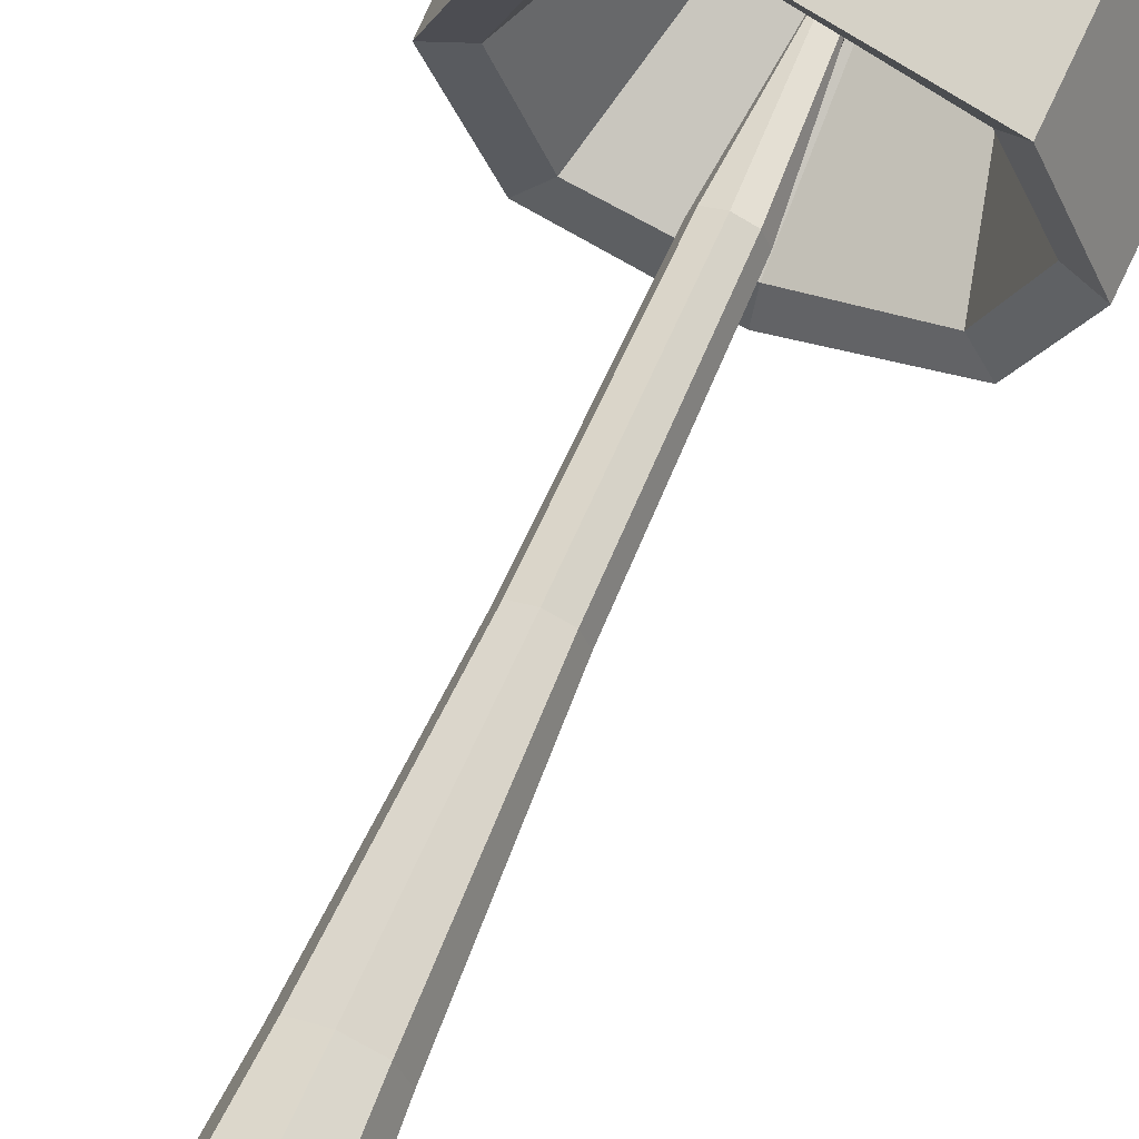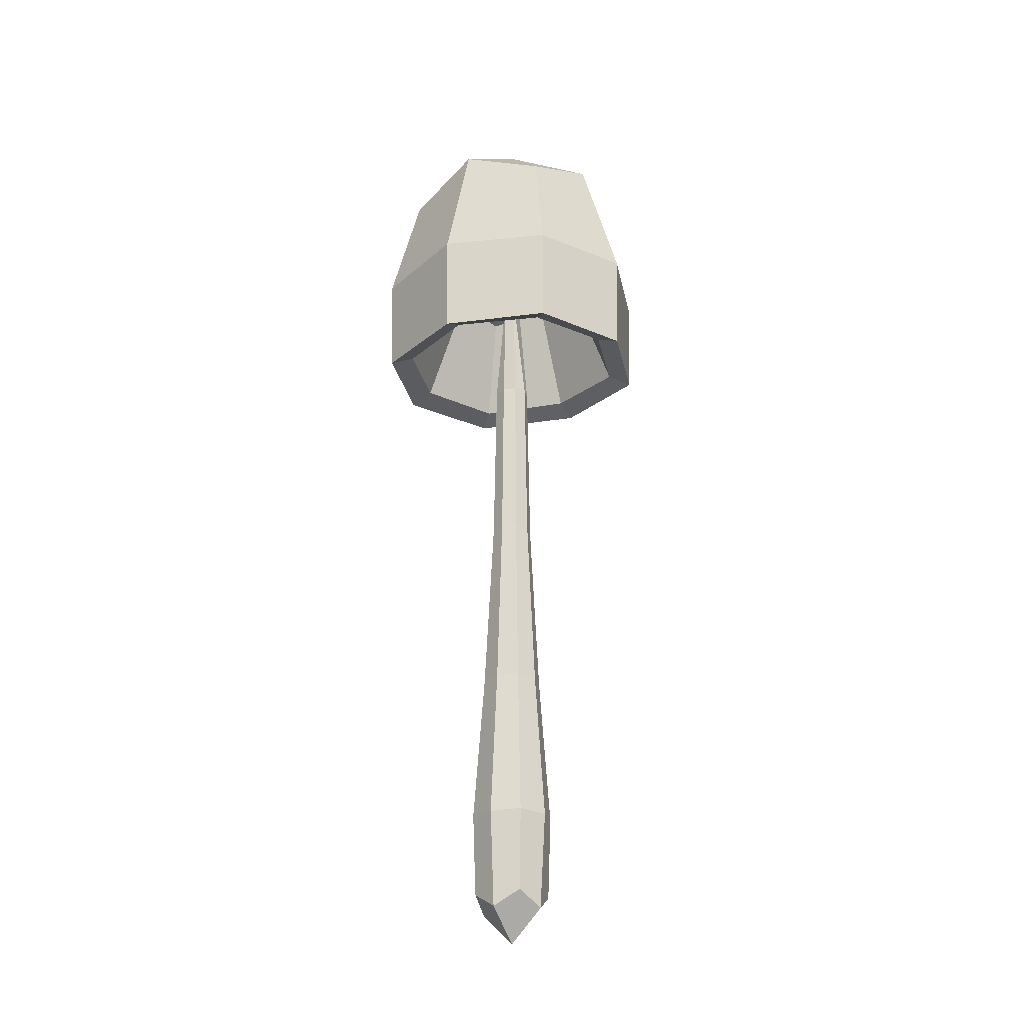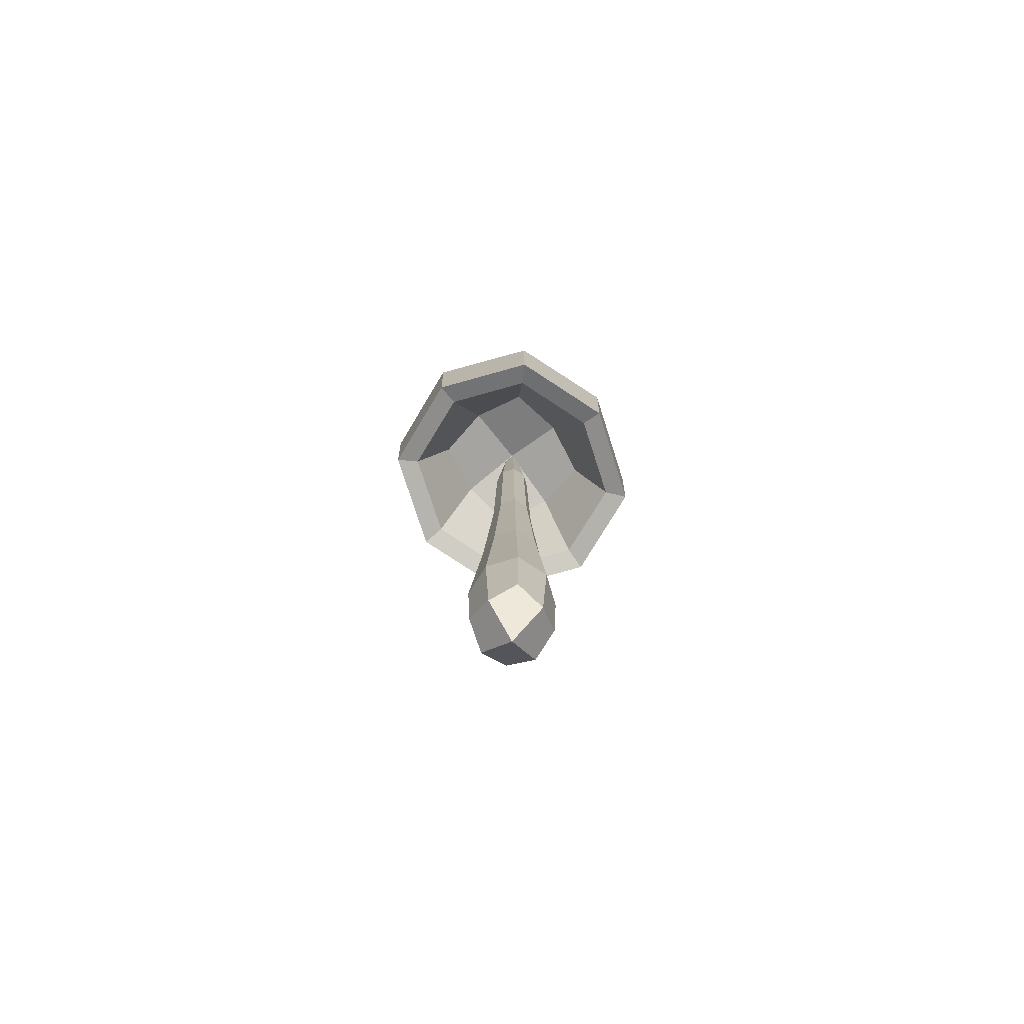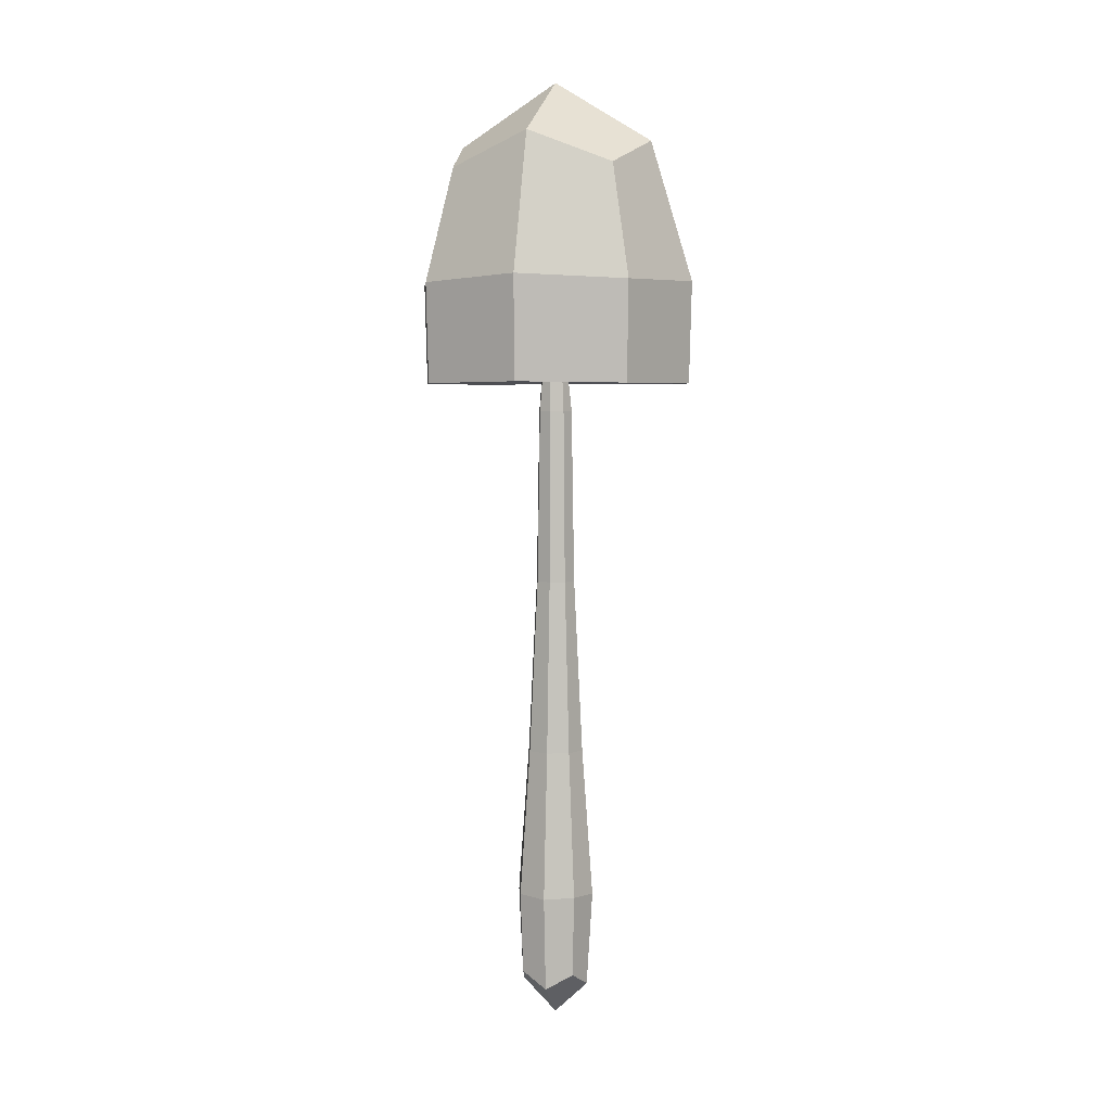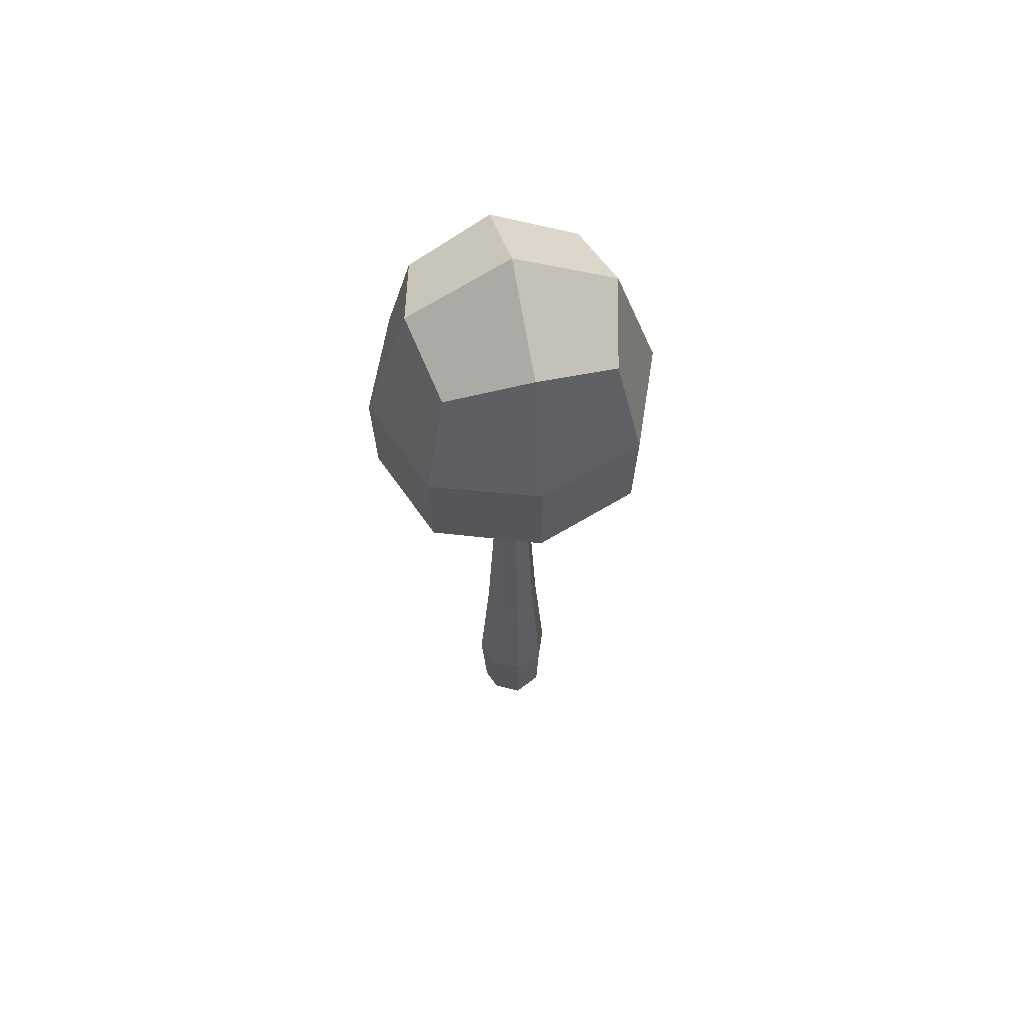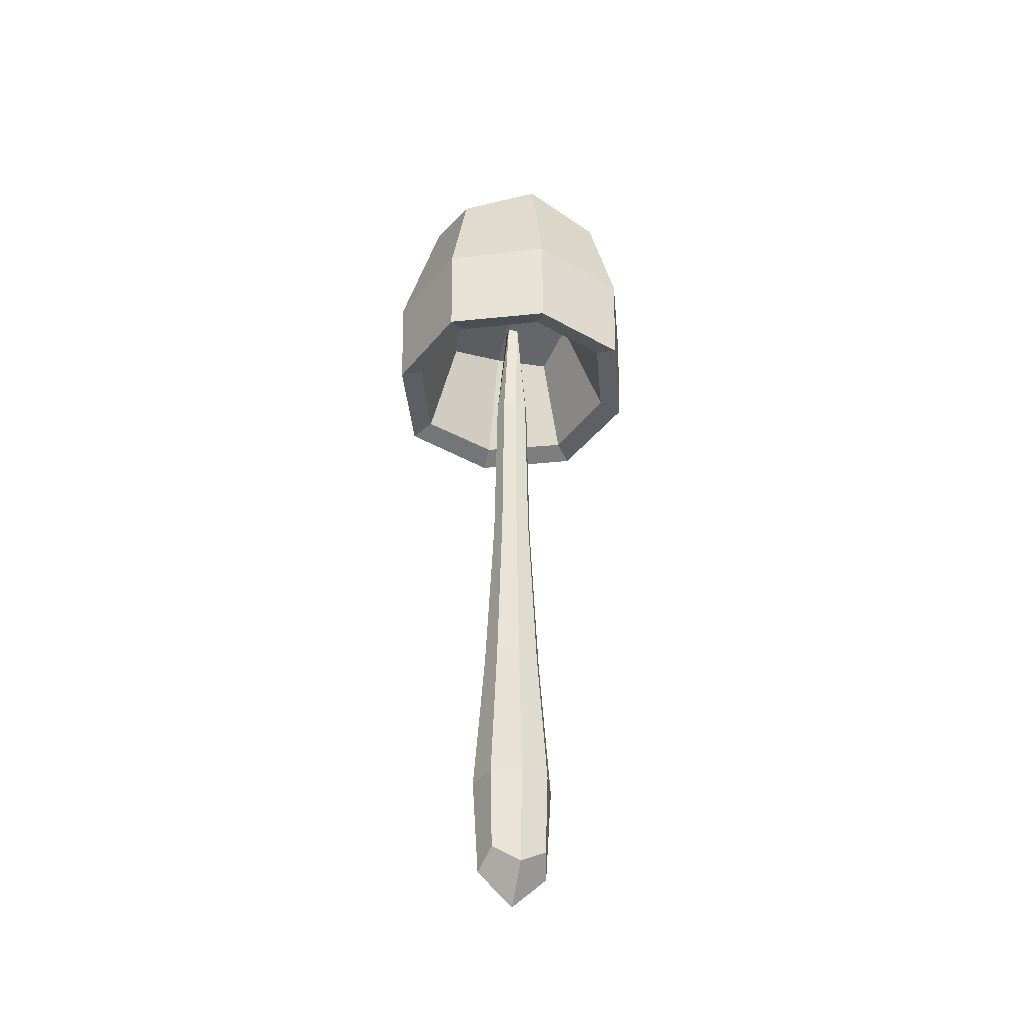
<metadata>
{"format":"obj","ext":"obj","renderer":"f3d","projection":"perspective","resolution":1024,"background":"white","views":[{"elev":65.6,"azim":23.3,"up":"+Z"},{"elev":-24.9,"azim":32.7,"up":"+Y"},{"elev":-76.6,"azim":127.2,"up":"+Y"},{"elev":4.5,"azim":17.3,"up":"+Y"},{"elev":62.2,"azim":-12.7,"up":"+Y"},{"elev":-38.2,"azim":-104.2,"up":"+Y"}]}
</metadata>
<code>
o MUSH_01
v 0.07695 0.1371 0.07694
v 0.07695 0.1371 -0.07694
v -0.07694 0.1371 0.07694
v -0.07694 0.1371 -0.07694
v 0.06033 0.7968 0.06034
v 0.06033 0.7968 -0.06034
v -0.06033 0.7968 -0.06034
v -0.06033 0.7968 0.06034
v 0.03603 1.799 -0.03602
v -0.03603 1.799 -0.03602
v -0.03603 1.799 0.03602
v 0.03603 1.799 0.03602
v 0.2352 2.49 0.2219
v 0.2919 1.88 0.2755
v 0.2352 2.49 -0.2219
v 0.2919 1.88 -0.2755
v -0.2352 2.49 0.2219
v -0.2919 1.88 0.2755
v -0.2352 2.49 -0.2219
v -0.2919 1.88 -0.2755
v 0.1703 2.198 0.1607
v 0.1703 2.198 -0.1607
v -0.1703 2.198 -0.1607
v -0.1703 2.198 0.1607
v 0.08289 0.3714 0.08288
v 0.09775 0.09288 -0
v 0.01514 2.165 -0.01513
v 0 0.09288 -0.09775
v -0.01514 2.165 -0.01513
v -0.09775 0.09288 -0
v -0.01514 2.165 0.01513
v 0 0.09288 0.09775
v 0.04195 1.3 0.04195
v 0.08289 0.3714 -0.08288
v -0.08289 0.3714 -0.08288
v -0.08289 0.3714 0.08288
v 0 0.7968 0.08297
v -0.08296 0.7968 -0
v 0 0.7968 -0.08297
v 0.08296 0.7968 -0
v 0.04195 1.3 -0.04195
v -0.04195 1.3 -0.04195
v -0.04195 1.3 0.04195
v 0.01514 2.165 0.01513
v 0.04953 1.799 -0
v 0 1.799 -0.04953
v -0.04953 1.799 -0
v 0 1.799 0.04953
v 0.2867 2.572 -0
v 0.2974 2.165 0.2806
v 0.4014 1.88 -0
v 0.2974 2.165 -0.2806
v 0 2.582 -0.2705
v 0 1.883 -0.3788
v -0.2974 2.165 -0.2806
v -0.2867 2.572 -0
v -0.4014 1.88 -0
v -0.2974 2.165 0.2806
v 0 2.582 0.2705
v 0 1.883 0.3788
v 0.201 2.219 -0
v 0 2.22 -0.1896
v -0.201 2.219 -0
v 0 2.22 0.1896
v 0.2424 1.904 0.2287
v 0.2424 1.904 -0.2287
v -0.2424 1.904 0.2287
v -0.2424 1.904 -0.2287
v 0.1149 0.367 -0
v 0 0.367 -0.1149
v -0.1149 0.367 -0
v 0 0.367 0.1149
v 0 -0 -0
v 0 1.3 0.05768
v -0.05768 1.3 -0
v 0 1.3 -0.05768
v 0.05768 1.3 -0
v 0.4093 2.171 -0
v 0 2.179 -0.3862
v -0.4093 2.171 -0
v 0 2.179 0.3862
v 0 2.748 -0
v 0.3321 1.907 -0
v 0 2.271 -2e-06
v 0 1.912 0.3134
v 0 1.912 -0.3134
v -0.3321 1.907 -0
f 5 25 69 40
f 25 1 26 69
f 69 26 2 34
f 40 69 34 6
f 6 34 70 39
f 34 2 28 70
f 70 28 4 35
f 39 70 35 7
f 7 35 71 38
f 35 4 30 71
f 71 30 3 36
f 38 71 36 8
f 8 36 72 37
f 36 3 32 72
f 72 32 1 25
f 37 72 25 5
f 4 28 73 30
f 28 2 26 73
f 73 26 1 32
f 30 73 32 3
f 11 43 74 48
f 43 8 37 74
f 74 37 5 33
f 48 74 33 12
f 10 42 75 47
f 42 7 38 75
f 75 38 8 43
f 47 75 43 11
f 9 41 76 46
f 41 6 39 76
f 76 39 7 42
f 46 76 42 10
f 12 33 77 45
f 33 5 40 77
f 77 40 6 41
f 45 77 41 9
f 44 12 45
f 44 45 9 27
f 27 9 46 29
f 29 46 10
f 29 10 47 31
f 31 47 11
f 31 11 48
f 31 48 12 44
f 44 27 29 31
f 13 50 78 49
f 50 14 51 78
f 78 51 16 52
f 49 78 52 15
f 15 52 79 53
f 52 16 54 79
f 79 54 20 55
f 53 79 55 19
f 19 55 80 56
f 55 20 57 80
f 80 57 18 58
f 56 80 58 17
f 17 58 81 59
f 58 18 60 81
f 81 60 14 50
f 59 81 50 13
f 15 53 82 49
f 53 19 56 82
f 82 56 17 59
f 49 82 59 13
f 16 51 83 66
f 51 14 65 83
f 83 65 21 61
f 66 83 61 22
f 23 62 84 63
f 62 22 61 84
f 84 61 21 64
f 63 84 64 24
f 14 60 85 65
f 60 18 67 85
f 85 67 24 64
f 65 85 64 21
f 20 54 86 68
f 54 16 66 86
f 86 66 22 62
f 68 86 62 23
f 18 57 87 67
f 57 20 68 87
f 87 68 23 63
f 67 87 63 24

</code>
